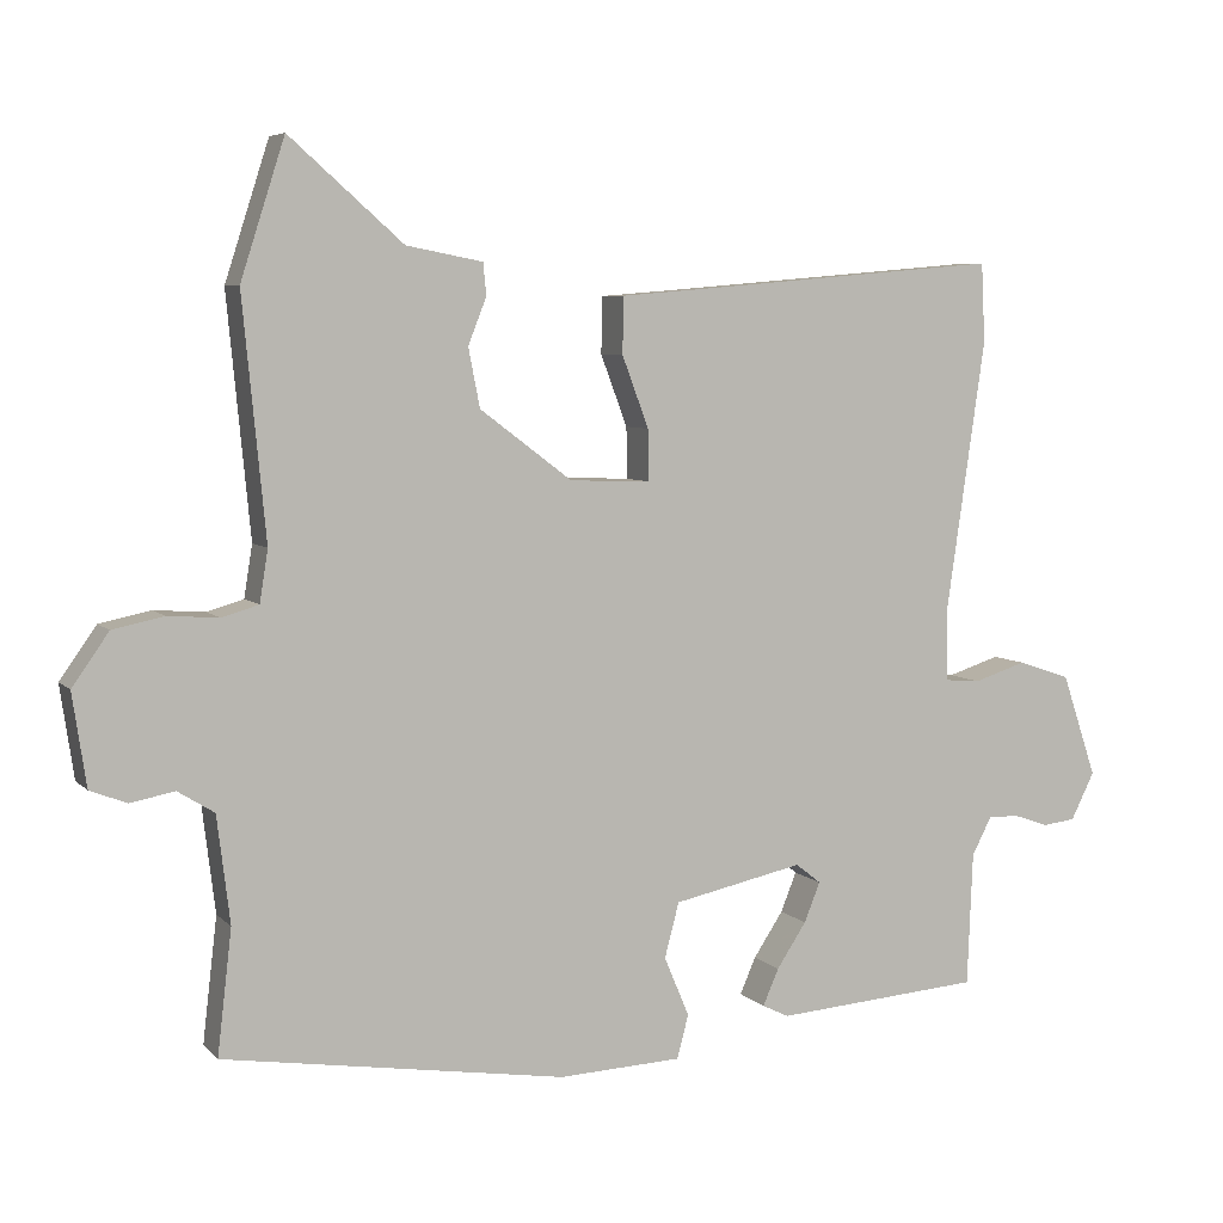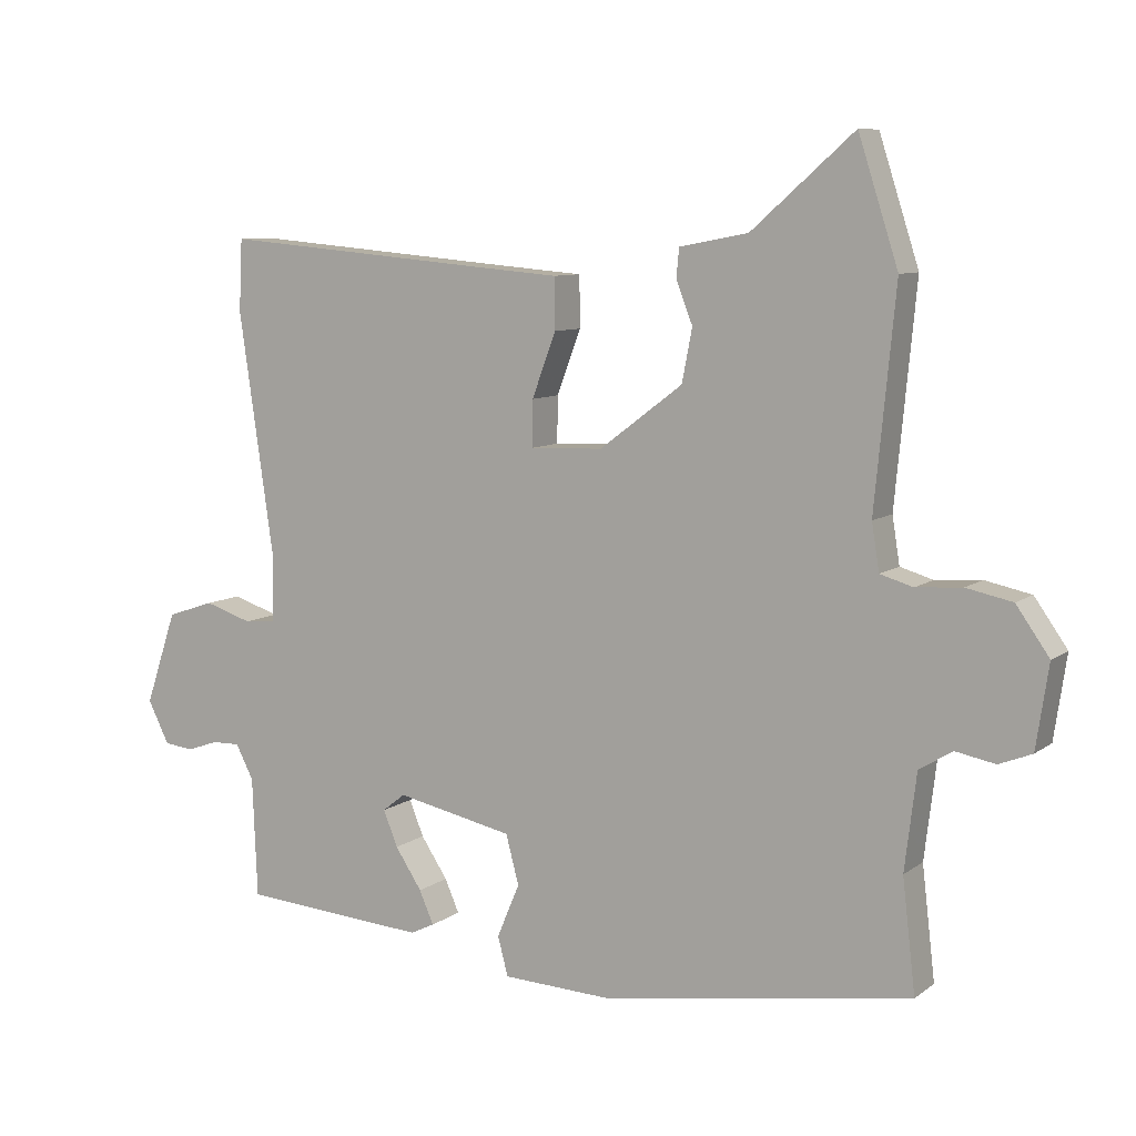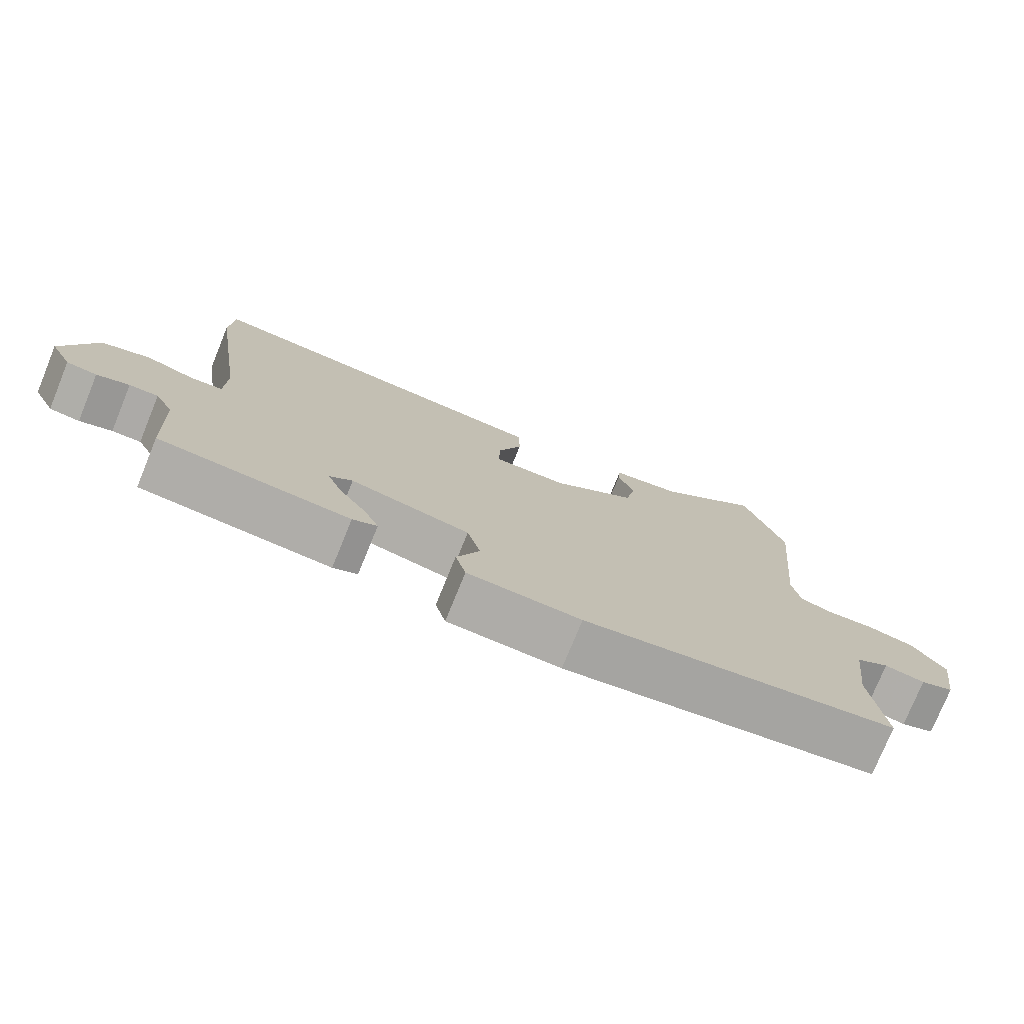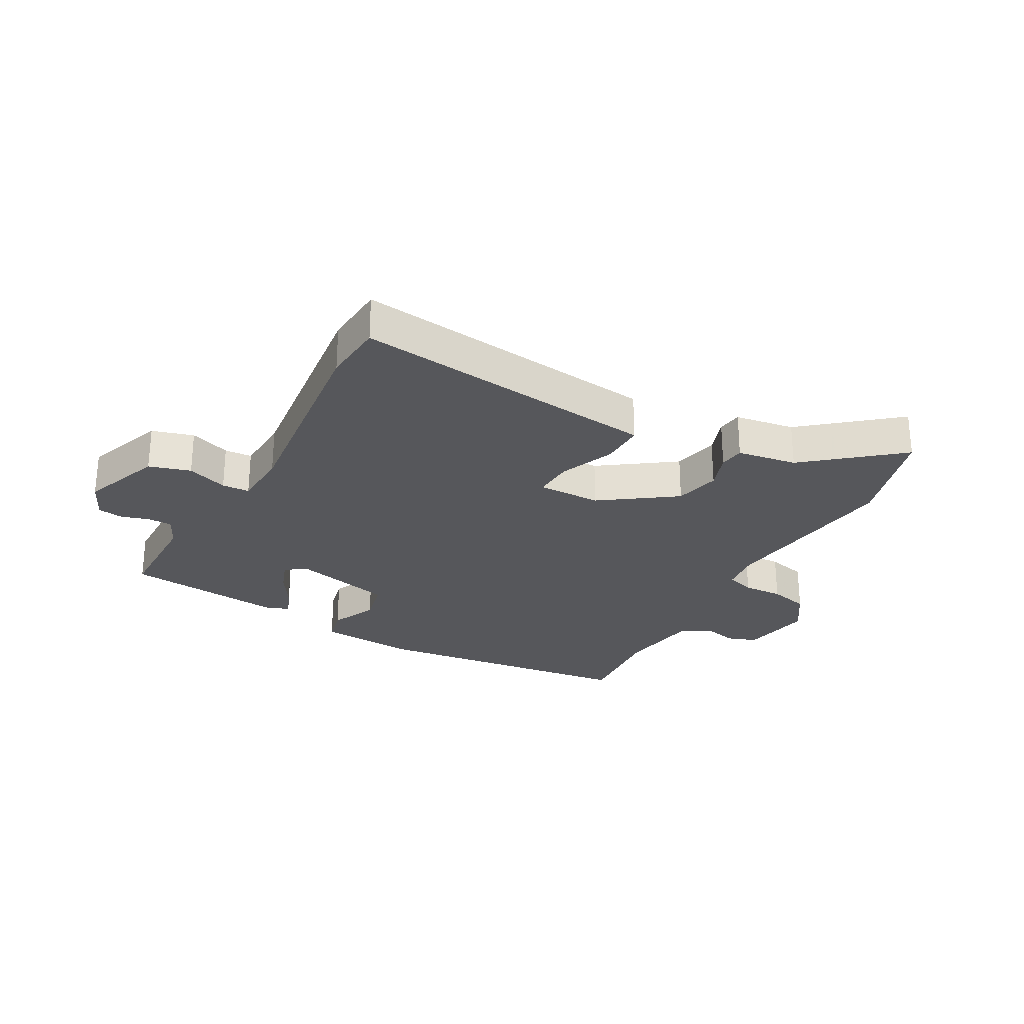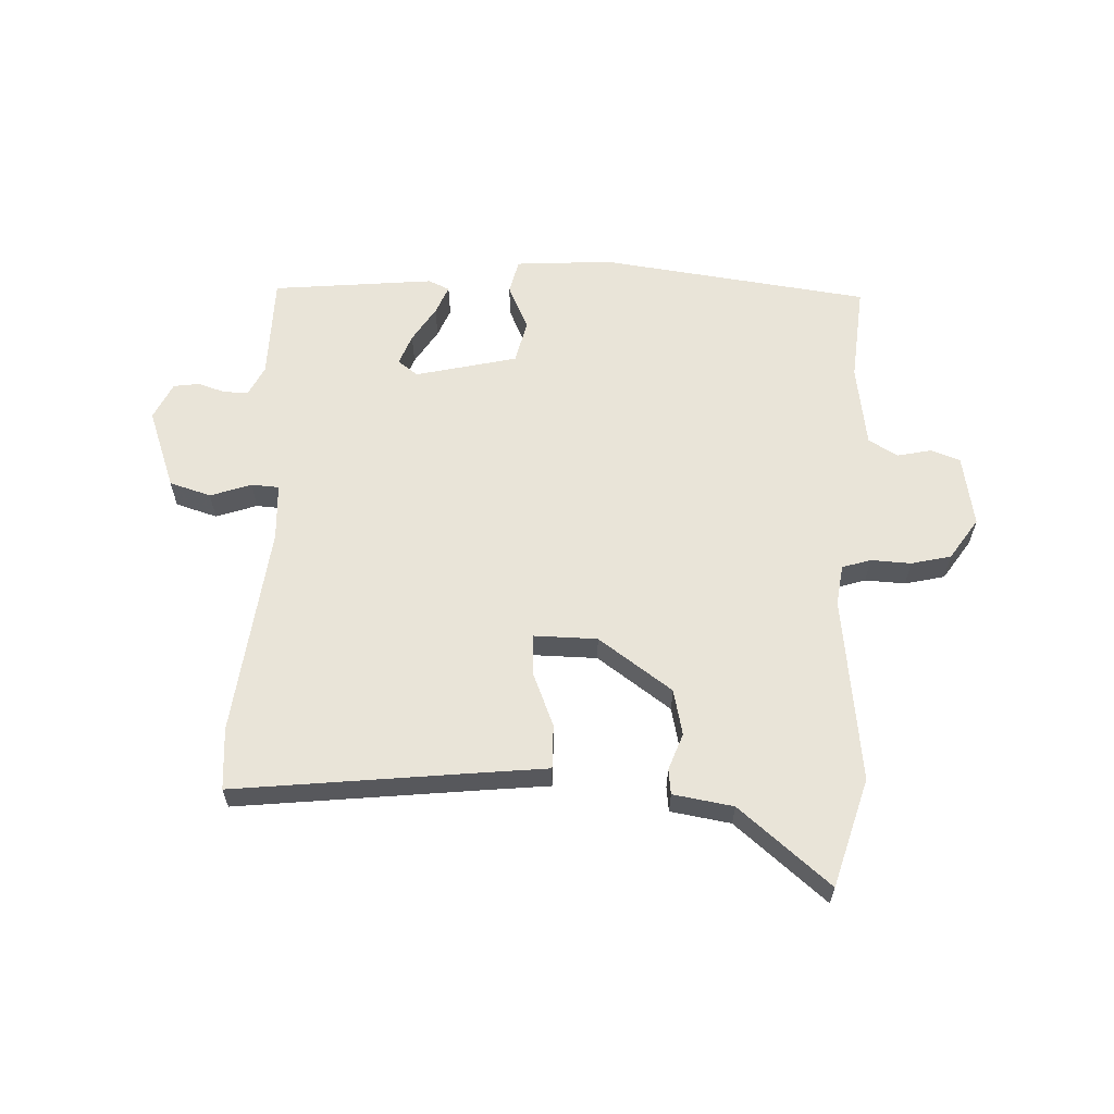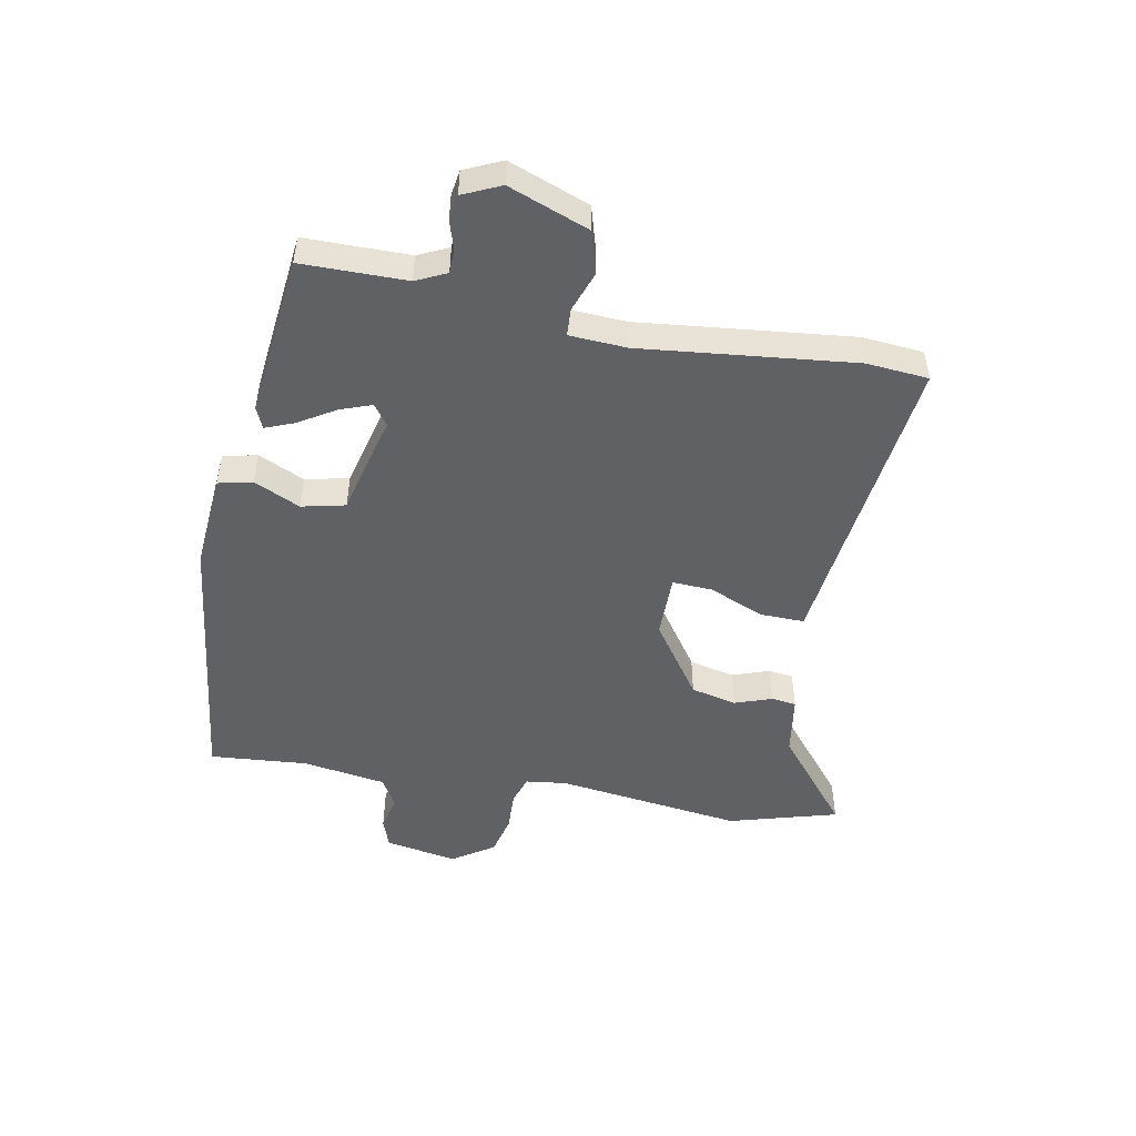
<metadata>
{"format":"obj","ext":"obj","renderer":"f3d","projection":"perspective","resolution":1024,"background":"white","views":[{"elev":6.1,"azim":157.2,"up":"+Z"},{"elev":8.5,"azim":29.0,"up":"+Z"},{"elev":-76.4,"azim":-22.2,"up":"+Z"},{"elev":-27.3,"azim":-30.7,"up":"+Y"},{"elev":60.7,"azim":0.9,"up":"+Y"},{"elev":-49.6,"azim":-102.7,"up":"+Y"}]}
</metadata>
<code>
v -0.505 0.07 0.399
v -0.5 0.07 0.503
v -0.094 0.07 0.468
v 0.016 0.07 0.459
v 0.017 0.07 0.385
v -0.018 0.07 0.292
v -0.019 0.07 0.225
v 0.087 0.07 0.229
v 0.208 0.07 0.32
v 0.223 0.07 0.397
v 0.199 0.07 0.458
v 0.203 0.07 0.5
v 0.303 0.07 0.519
v 0.452 0.07 0.65
v 0.51 0.07 0.47
v 0.48 0.07 0.157
v 0.491 0.07 0.089
v 0.539 0.07 0.075
v 0.606 0.07 0.08
v 0.673 0.07 0.066
v 0.721 0.07 -0.002
v 0.703 0.07 -0.123
v 0.655 0.07 -0.142
v 0.597 0.07 -0.131
v 0.549 0.07 -0.161
v 0.532 0.07 -0.301
v 0.551 0.07 -0.464
v 0.101 0.07 -0.535
v -0.061 0.07 -0.528
v -0.076 0.07 -0.471
v -0.043 0.07 -0.393
v -0.062 0.07 -0.321
v -0.233 0.07 -0.285
v -0.266 0.07 -0.311
v -0.245 0.07 -0.363
v -0.206 0.07 -0.422
v -0.185 0.07 -0.47
v -0.22 0.07 -0.487
v -0.492 0.07 -0.467
v -0.499 0.07 -0.292
v -0.525 0.07 -0.242
v -0.566 0.07 -0.243
v -0.612 0.07 -0.259
v -0.655 0.07 -0.254
v -0.686 0.07 -0.192
v -0.64 0.07 -0.056
v -0.571 0.07 -0.033
v -0.502 0.07 -0.055
v -0.456 0.07 -0.051
v -0.454 0.07 0.045
v -0.505 0 0.399
v -0.5 0 0.503
v -0.094 0 0.468
v 0.016 0 0.459
v 0.017 0 0.385
v -0.018 0 0.292
v -0.019 0 0.225
v 0.087 0 0.229
v 0.208 0 0.32
v 0.223 0 0.397
v 0.199 0 0.458
v 0.203 0 0.5
v 0.303 0 0.519
v 0.452 0 0.65
v 0.51 0 0.47
v 0.48 0 0.157
v 0.491 0 0.089
v 0.539 0 0.075
v 0.606 0 0.08
v 0.673 0 0.066
v 0.721 0 -0.002
v 0.703 0 -0.123
v 0.655 0 -0.142
v 0.597 0 -0.131
v 0.549 0 -0.161
v 0.532 0 -0.301
v 0.551 0 -0.464
v 0.101 0 -0.535
v -0.061 0 -0.528
v -0.076 0 -0.471
v -0.043 0 -0.393
v -0.062 0 -0.321
v -0.233 0 -0.285
v -0.266 0 -0.311
v -0.245 0 -0.363
v -0.206 0 -0.422
v -0.185 0 -0.47
v -0.22 0 -0.487
v -0.492 0 -0.467
v -0.499 0 -0.292
v -0.525 0 -0.242
v -0.566 0 -0.243
v -0.612 0 -0.259
v -0.655 0 -0.254
v -0.686 0 -0.192
v -0.64 0 -0.056
v -0.571 0 -0.033
v -0.502 0 -0.055
v -0.456 0 -0.051
v -0.454 0 0.045
f 46 47 48
f 45 46 48
f 44 45 48
f 43 44 48
f 42 43 48
f 41 42 48 49
f 40 41 49
f 39 40 49
f 38 39 49
f 37 38 49
f 36 37 49
f 35 36 49
f 34 35 49 50
f 29 30 31
f 28 29 31
f 27 28 31
f 26 27 31
f 25 26 31 32
f 24 25 32 33
f 22 23 24
f 21 22 24
f 20 21 24
f 19 20 24
f 18 19 24
f 17 18 24 33
f 13 14 15 16
f 13 16 17
f 12 13 17
f 11 12 17
f 10 11 17
f 9 10 17
f 8 9 17 33
f 3 4 5 6
f 3 6 7
f 2 3 7
f 1 2 7
f 50 1 7
f 33 34 50
f 8 33 50
f 7 8 50
f 98 97 96
f 98 96 95
f 98 95 94
f 98 94 93
f 98 93 92
f 99 98 92 91
f 99 91 90
f 99 90 89
f 99 89 88
f 99 88 87
f 99 87 86
f 99 86 85
f 100 99 85 84
f 81 80 79
f 81 79 78
f 81 78 77
f 81 77 76
f 82 81 76 75
f 83 82 75 74
f 74 73 72
f 74 72 71
f 74 71 70
f 74 70 69
f 74 69 68
f 83 74 68 67
f 66 65 64 63
f 67 66 63
f 67 63 62
f 67 62 61
f 67 61 60
f 67 60 59
f 83 67 59 58
f 56 55 54 53
f 57 56 53
f 57 53 52
f 57 52 51
f 57 51 100
f 100 84 83
f 100 83 58
f 100 58 57
f 1 51 52 2
f 2 52 53 3
f 3 53 54 4
f 4 54 55 5
f 5 55 56 6
f 6 56 57 7
f 7 57 58 8
f 8 58 59 9
f 9 59 60 10
f 10 60 61 11
f 11 61 62 12
f 12 62 63 13
f 13 63 64 14
f 14 64 65 15
f 15 65 66 16
f 16 66 67 17
f 17 67 68 18
f 18 68 69 19
f 19 69 70 20
f 20 70 71 21
f 21 71 72 22
f 22 72 73 23
f 23 73 74 24
f 24 74 75 25
f 25 75 76 26
f 26 76 77 27
f 27 77 78 28
f 28 78 79 29
f 29 79 80 30
f 30 80 81 31
f 31 81 82 32
f 32 82 83 33
f 33 83 84 34
f 34 84 85 35
f 35 85 86 36
f 36 86 87 37
f 37 87 88 38
f 38 88 89 39
f 39 89 90 40
f 40 90 91 41
f 41 91 92 42
f 42 92 93 43
f 43 93 94 44
f 44 94 95 45
f 45 95 96 46
f 46 96 97 47
f 47 97 98 48
f 48 98 99 49
f 49 99 100 50
f 50 100 51 1

</code>
